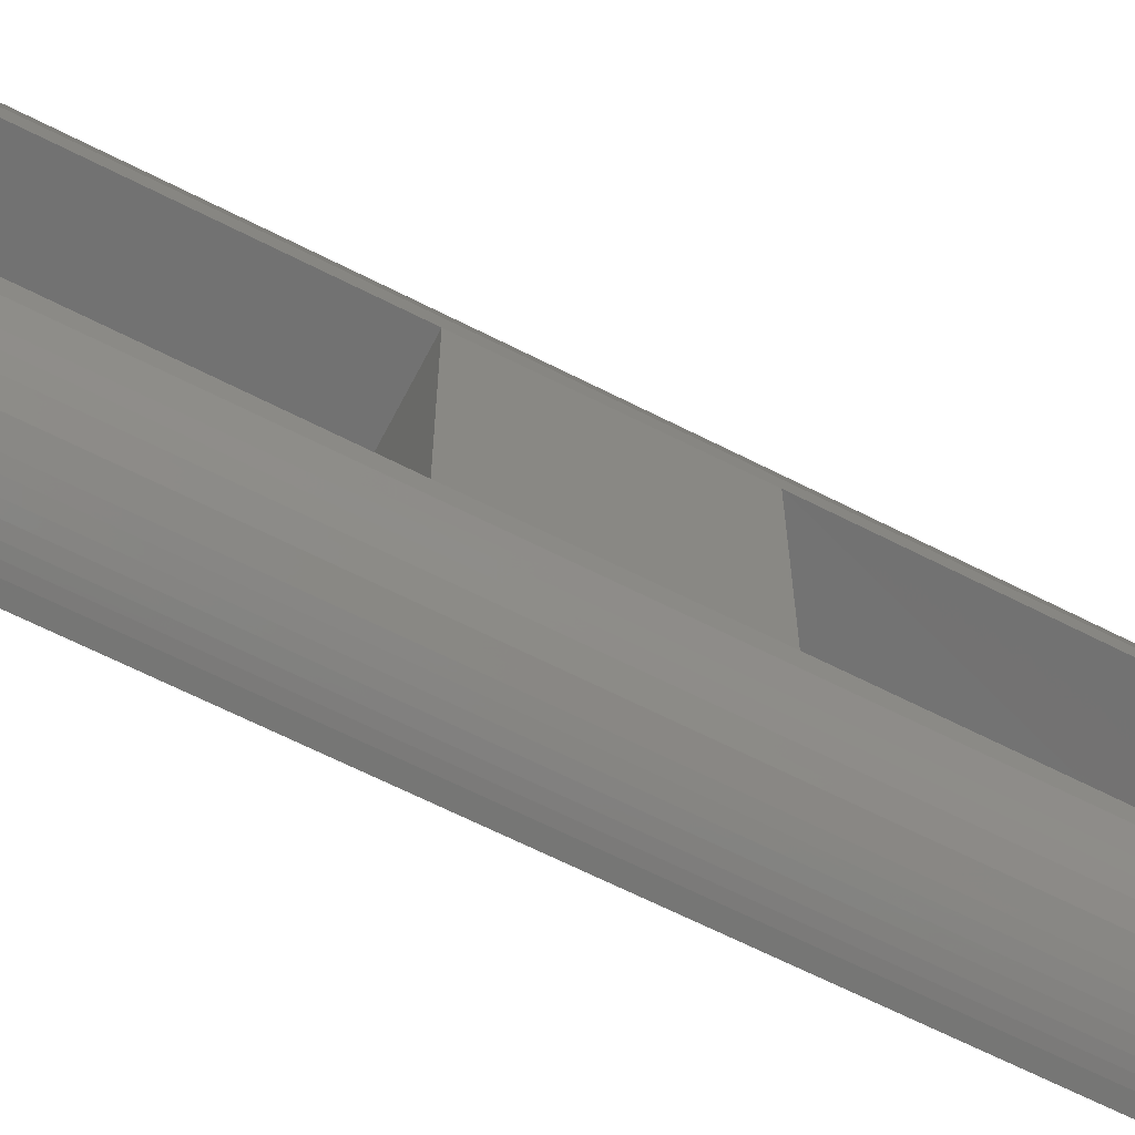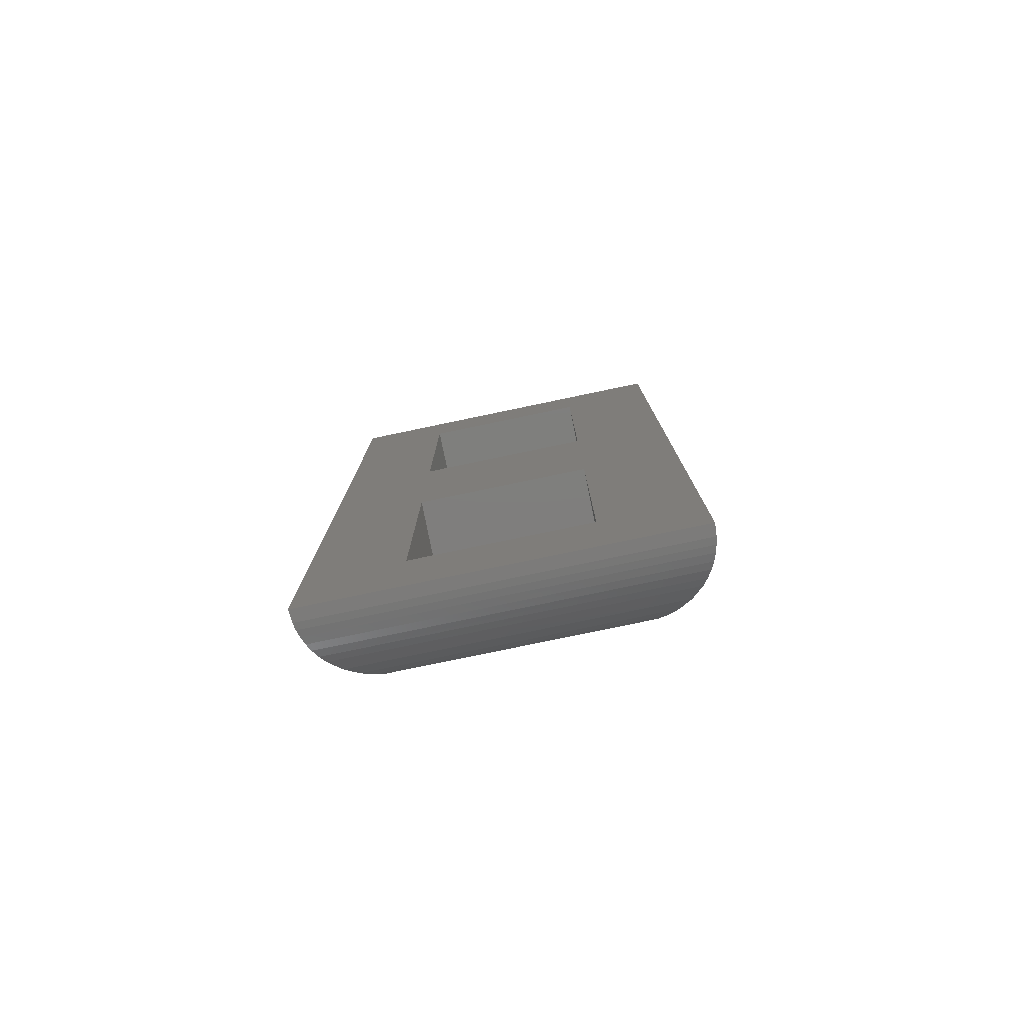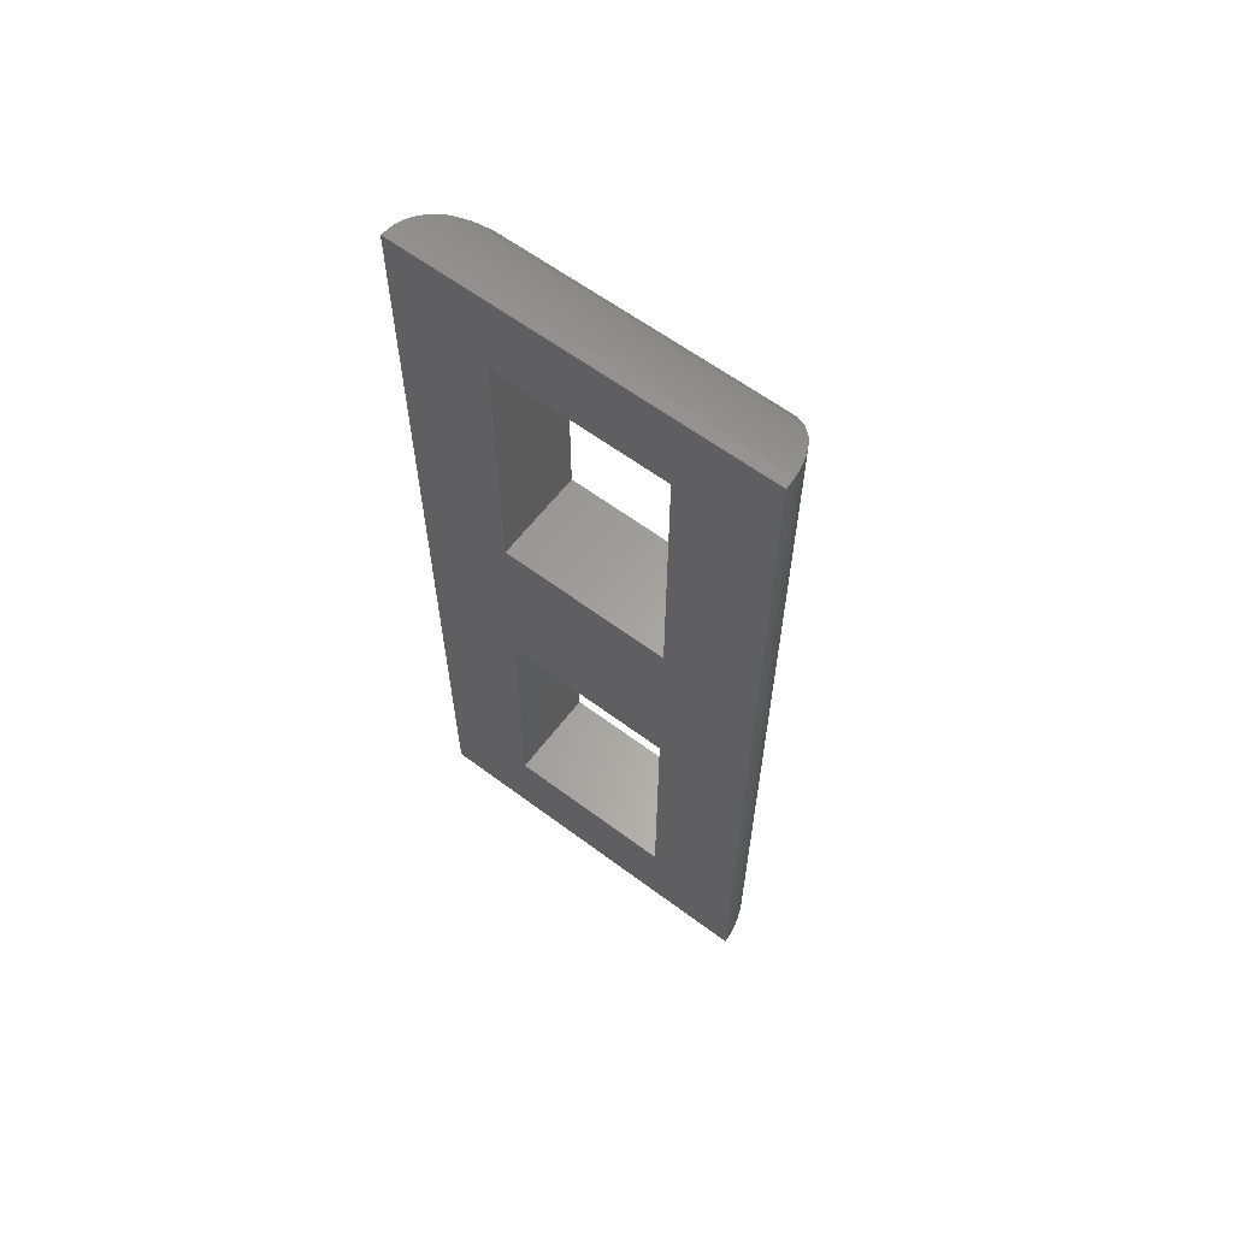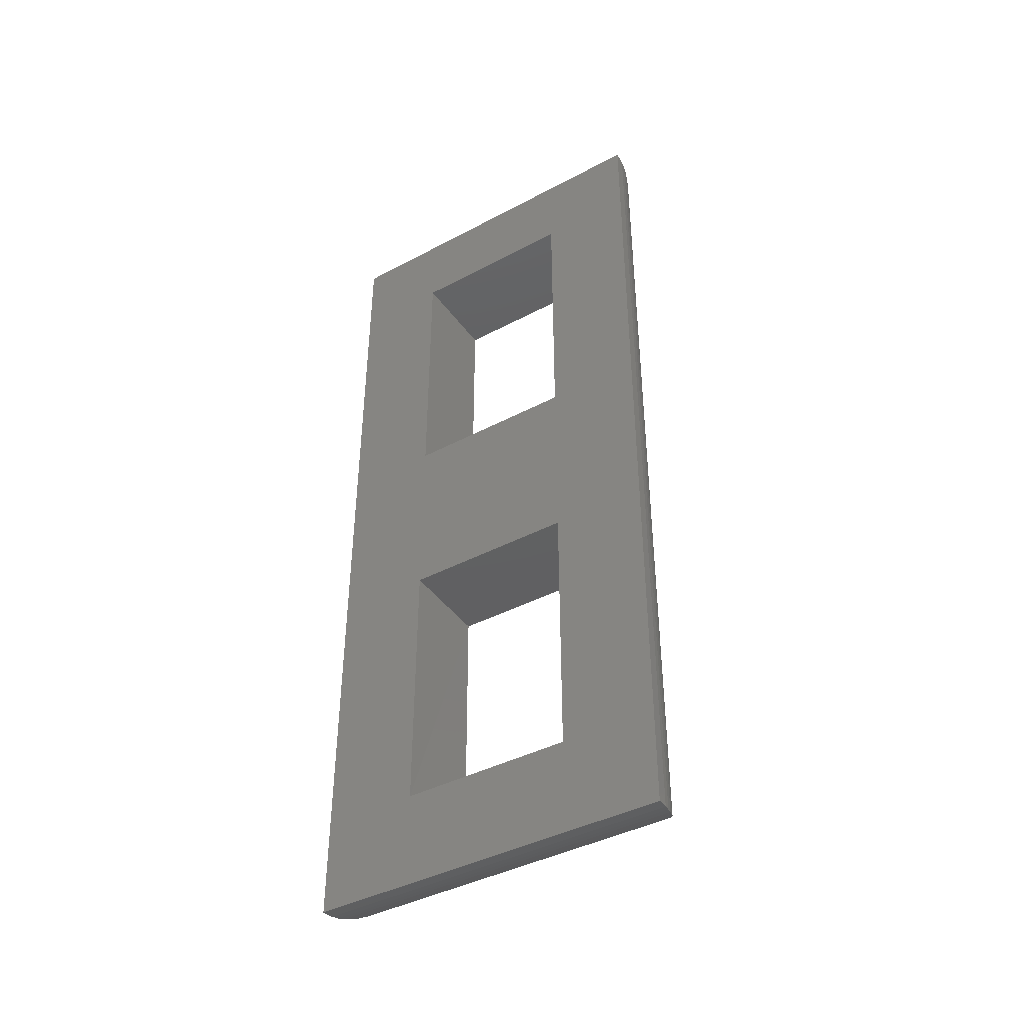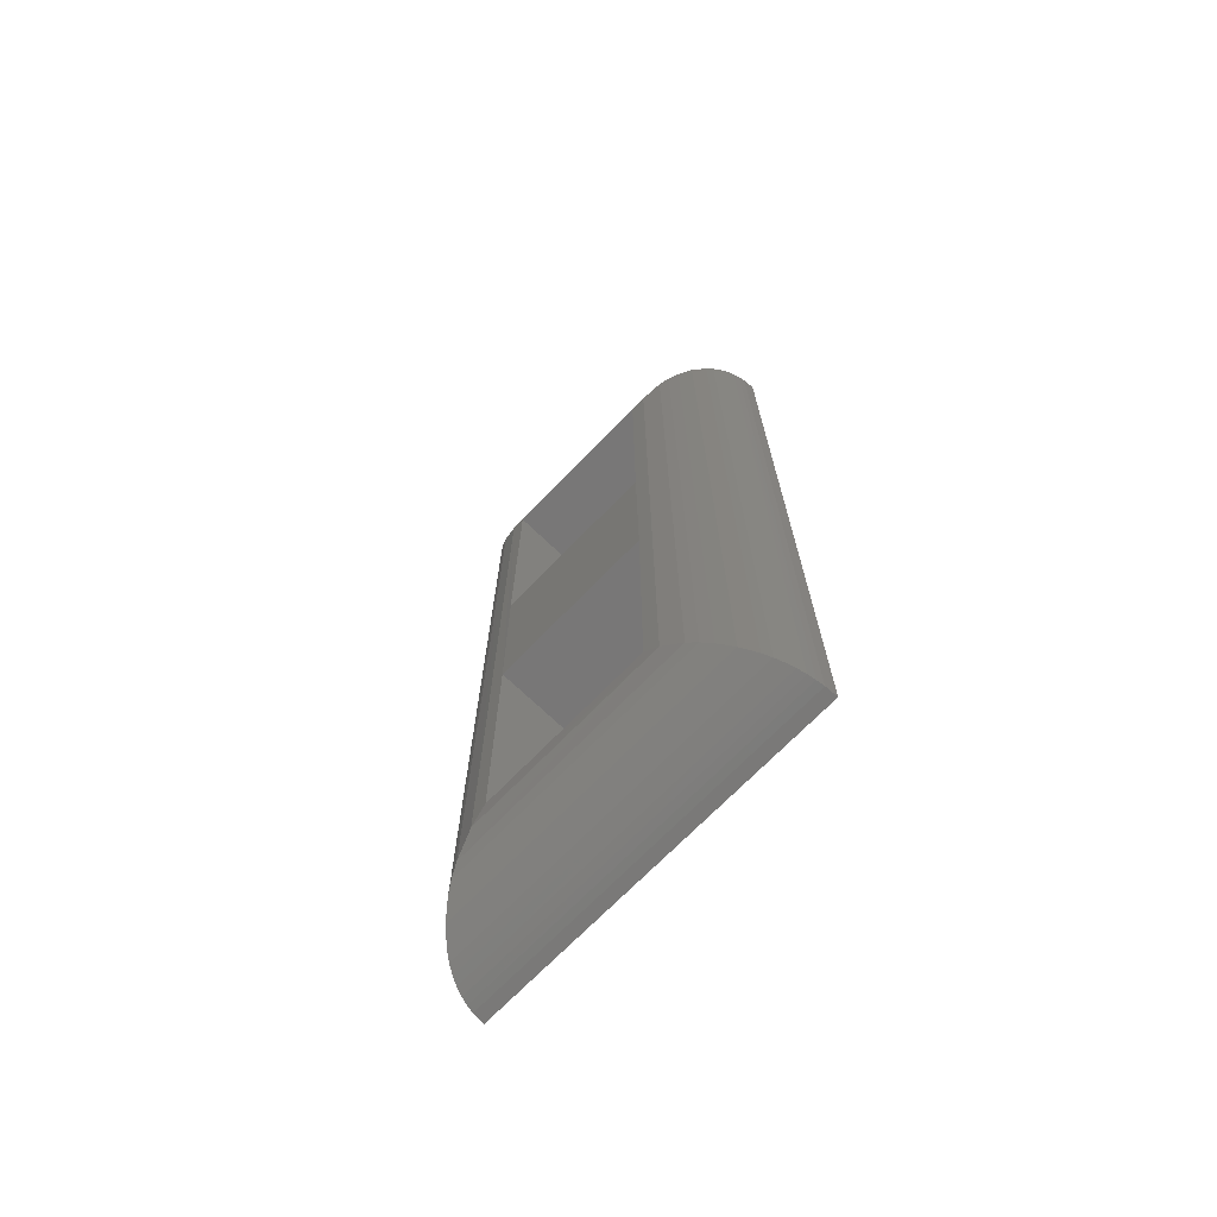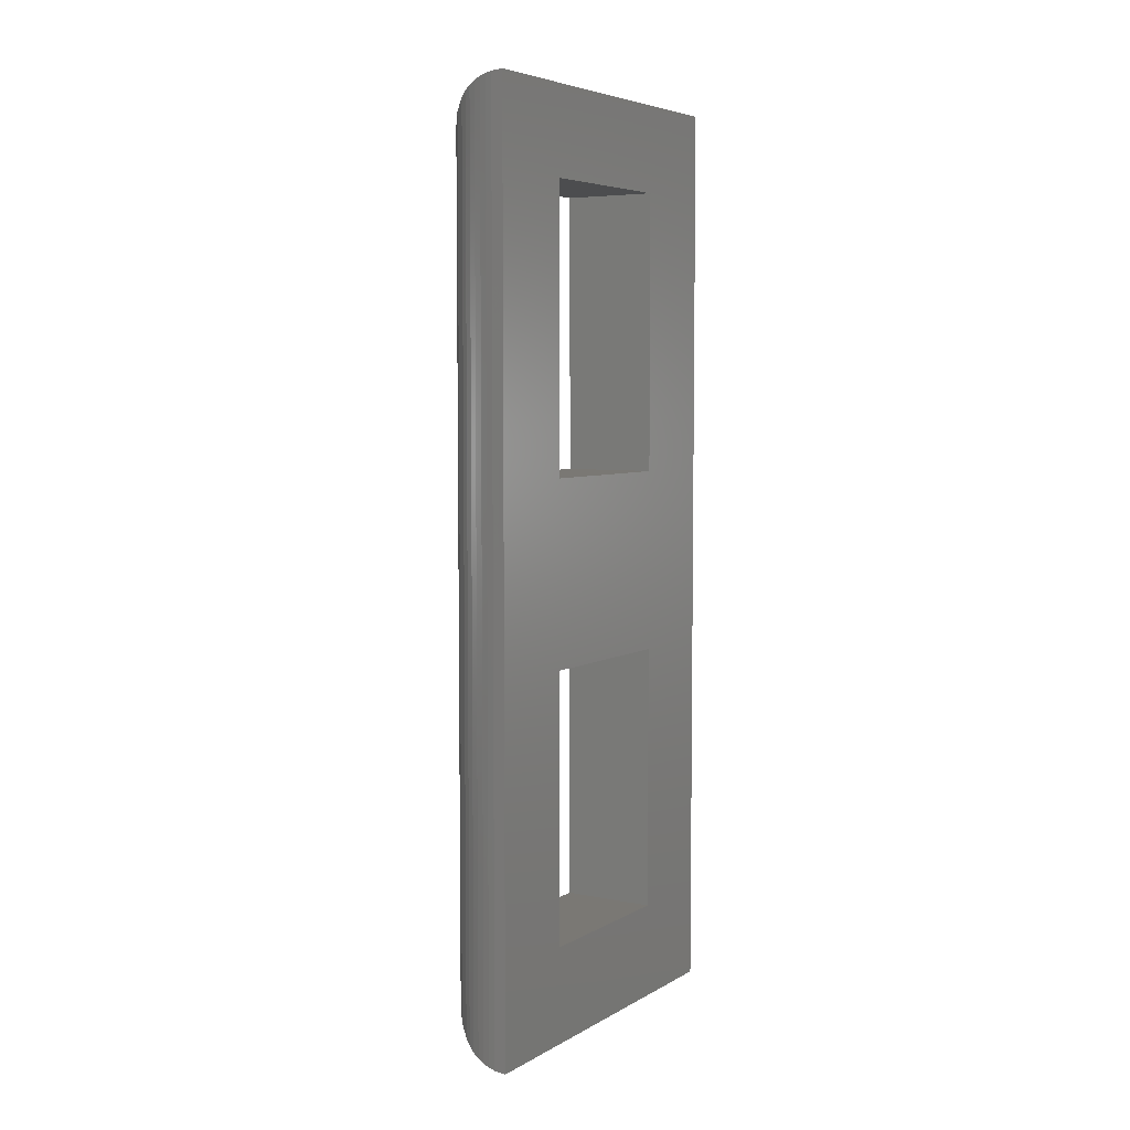
<metadata>
{"format":"stl","ext":"stl","renderer":"f3d","projection":"perspective","resolution":1024,"background":"white","views":[{"elev":-64.6,"azim":-117.3,"up":"+Y"},{"elev":-78.5,"azim":101.8,"up":"+Z"},{"elev":61.5,"azim":127.2,"up":"+Z"},{"elev":-41.5,"azim":122.7,"up":"+Z"},{"elev":-70.2,"azim":-44.0,"up":"+Z"},{"elev":5.5,"azim":31.6,"up":"+Z"}]}
</metadata>
<code>
# stl→obj: 70 verts, 144 faces
v 0.0009178 -0.08225 -0.3088
v 0.005487 0.1022 -0.3256
v 0.005377 -0.09879 -0.3254
v 0.009211 0.1102 -0.3337
v 0.009069 -0.1068 -0.3334
v 0.01397 0.118 -0.3415
v 0.0138 -0.1147 -0.3412
v 0.03181 -0.1332 -0.3598
v 0.03785 0.1404 -0.3638
v 0.03758 -0.1371 -0.3637
v 0.04414 0.1438 -0.3672
v 0.04386 -0.1405 -0.3671
v 0.05014 0.1464 -0.3698
v 0.04986 -0.1431 -0.3697
v 0.05652 0.1485 -0.372
v 0.05625 -0.1453 -0.3719
v 0.0623 0.1499 -0.3734
v 0.06201 -0.1468 -0.3733
v 0.06824 0.1509 -0.3744
v -4.382e-18 -0.06949 -0.2961
v -4.382e-18 0.07262 -0.2961
v 0.0009658 0.08568 -0.3091
v 0.0218 -0.1245 -0.351
v 0.02201 0.1278 -0.3512
v 0.03206 0.1365 -0.36
v 0.07812 0.1516 -0.375
v 0.07812 -0.1484 -0.375
v 0.06793 -0.1478 -0.3743
v -1.665e-17 -0.07031 -0.075
v -2.498e-17 -0.06949 0.075
v -1.665e-17 0.07262 -0.075
v -2.498e-17 0.07344 0.075
v -4.163e-17 -0.06949 0.2969
v 0.0009337 -0.08235 0.3089
v -3.769e-17 -0.06949 0.3039
v 0.0009337 0.08548 0.3089
v 0.005413 -0.09889 0.3255
v 0.005413 0.102 0.3255
v 0.009116 -0.1069 0.3335
v 0.009116 0.1101 0.3335
v 0.01386 -0.1147 0.3413
v 0.01386 0.1179 0.3413
v 0.03189 0.1364 0.3599
v 0.03767 -0.1371 0.3637
v 0.03767 0.1403 0.3637
v 0.04395 -0.1406 0.3671
v 0.04395 0.1437 0.3671
v 0.04995 -0.1432 0.3697
v 0.04995 0.1463 0.3697
v 0.05634 -0.1453 0.3719
v 0.05634 0.1485 0.3719
v 0.06211 -0.1468 0.3733
v 0.06211 0.1499 0.3733
v 0.06803 -0.1478 0.3743
v -3.769e-17 0.07262 0.3039
v -4.163e-17 0.07262 0.2969
v 0.02187 0.1277 0.3511
v 0.02187 -0.1245 0.3511
v 0.03189 -0.1333 0.3599
v 0.07812 -0.1484 0.375
v 0.07812 0.1516 0.375
v 0.06803 0.1509 0.3743
v 0.07812 -0.06949 -0.2961
v 0.07812 -0.06949 -0.075
v 0.07812 -0.06949 0.075
v 0.07812 -0.06949 0.3039
v 0.07812 0.07262 0.3039
v 0.07812 0.07262 0.075
v 0.07812 0.07262 -0.075
v 0.07812 0.07262 -0.2961
f 1 2 3
f 3 2 4
f 3 4 5
f 5 4 6
f 5 6 7
f 8 9 10
f 10 9 11
f 10 11 12
f 12 11 13
f 12 13 14
f 14 13 15
f 14 15 16
f 16 15 17
f 16 17 18
f 18 17 19
f 20 21 1
f 1 21 22
f 1 22 2
f 7 6 23
f 23 6 24
f 23 24 8
f 8 24 25
f 8 25 9
f 26 27 19
f 19 27 28
f 19 28 18
f 29 30 31
f 31 30 32
f 33 34 35
f 36 34 37
f 36 37 38
f 38 37 39
f 38 39 40
f 40 39 41
f 40 41 42
f 43 44 45
f 45 44 46
f 45 46 47
f 47 46 48
f 47 48 49
f 49 48 50
f 49 50 51
f 51 50 52
f 51 52 53
f 53 52 54
f 55 35 34
f 55 34 36
f 55 36 56
f 42 41 57
f 57 41 58
f 57 58 43
f 43 58 59
f 43 59 44
f 60 61 54
f 54 61 62
f 54 62 53
f 22 38 2
f 2 38 40
f 2 40 4
f 4 40 42
f 4 42 6
f 25 45 9
f 9 45 47
f 9 47 11
f 11 47 49
f 11 49 13
f 13 49 51
f 13 51 15
f 15 51 53
f 15 53 17
f 17 53 62
f 36 38 22
f 36 22 21
f 36 21 31
f 36 31 32
f 36 32 56
f 6 42 24
f 24 42 57
f 24 57 25
f 25 57 43
f 25 43 45
f 61 26 62
f 62 26 19
f 62 19 17
f 60 27 63
f 60 63 64
f 60 64 65
f 60 65 66
f 60 66 67
f 60 67 61
f 61 67 68
f 61 68 69
f 61 69 70
f 61 70 26
f 64 69 65
f 65 69 68
f 70 63 26
f 26 63 27
f 65 68 30
f 30 68 32
f 35 66 33
f 33 66 65
f 33 65 30
f 63 70 20
f 20 70 21
f 70 69 21
f 21 69 31
f 69 64 31
f 31 64 29
f 64 63 29
f 29 63 20
f 34 3 37
f 37 3 5
f 37 5 39
f 39 5 7
f 39 7 41
f 59 10 44
f 44 10 12
f 44 12 46
f 46 12 14
f 46 14 48
f 48 14 16
f 48 16 50
f 50 16 18
f 50 18 52
f 52 18 28
f 1 3 34
f 1 34 33
f 1 33 30
f 1 30 29
f 1 29 20
f 41 7 58
f 58 7 23
f 58 23 59
f 59 23 8
f 59 8 10
f 27 60 28
f 28 60 54
f 28 54 52
f 55 56 67
f 67 56 32
f 67 32 68
f 67 66 55
f 55 66 35

</code>
